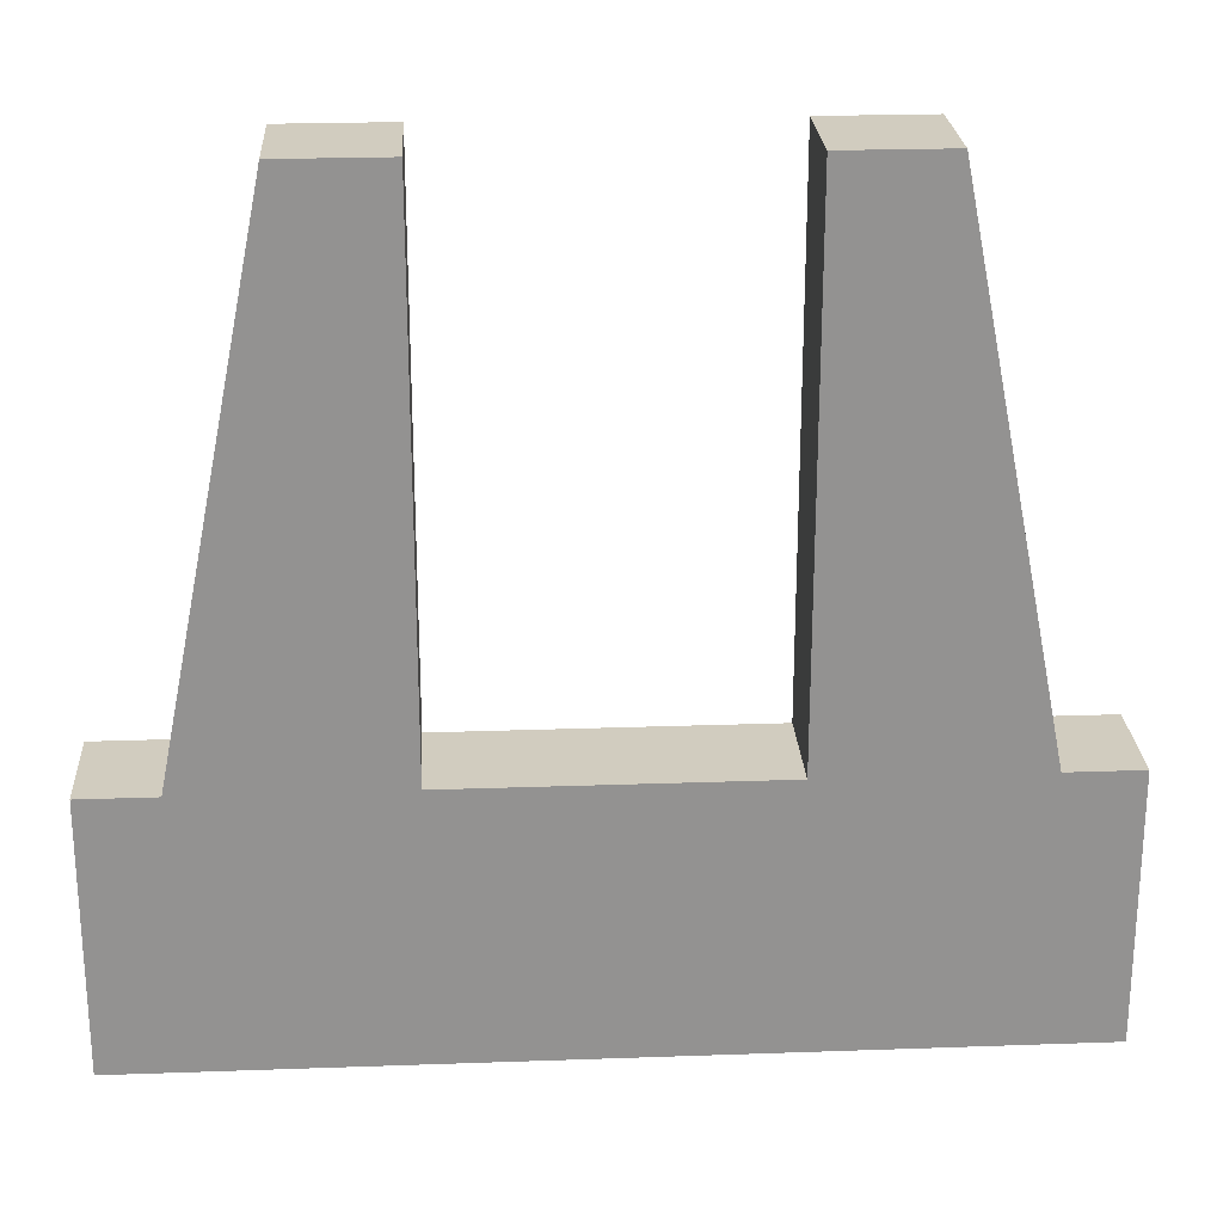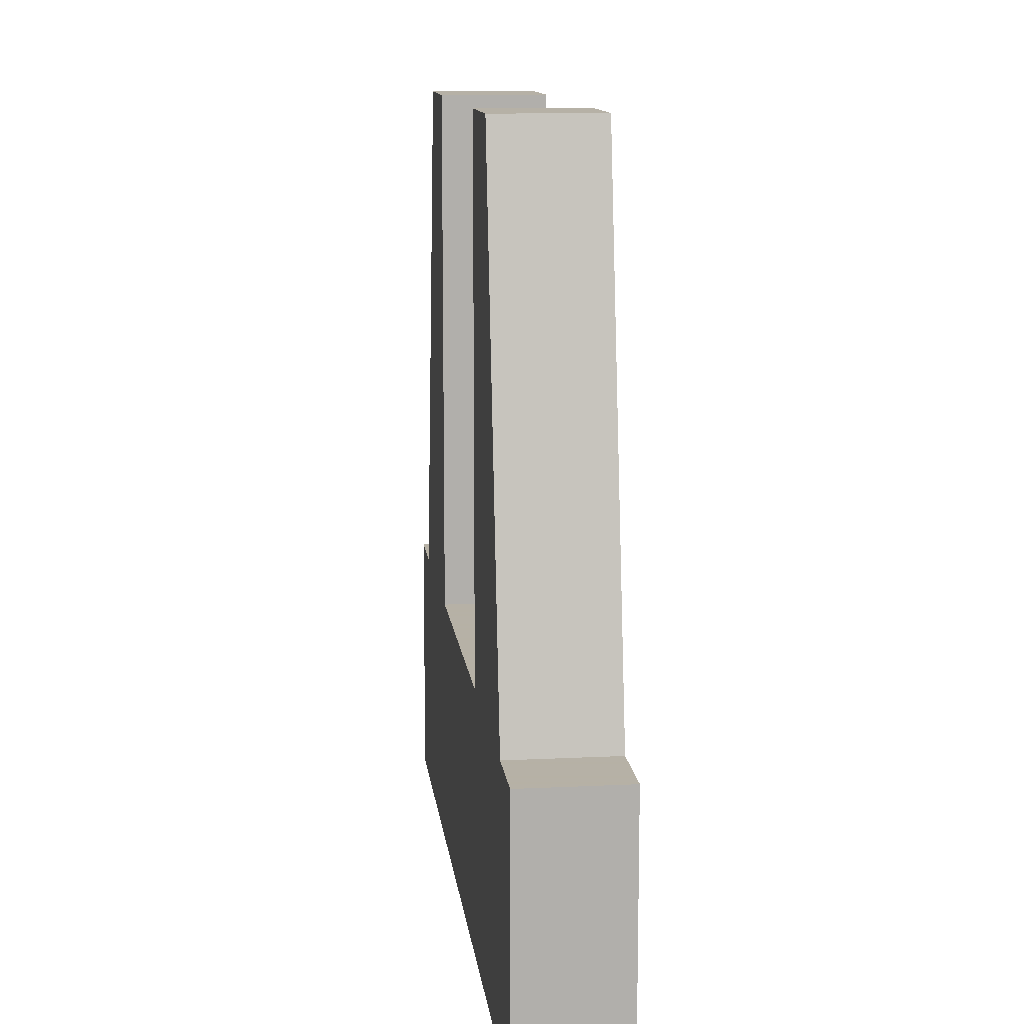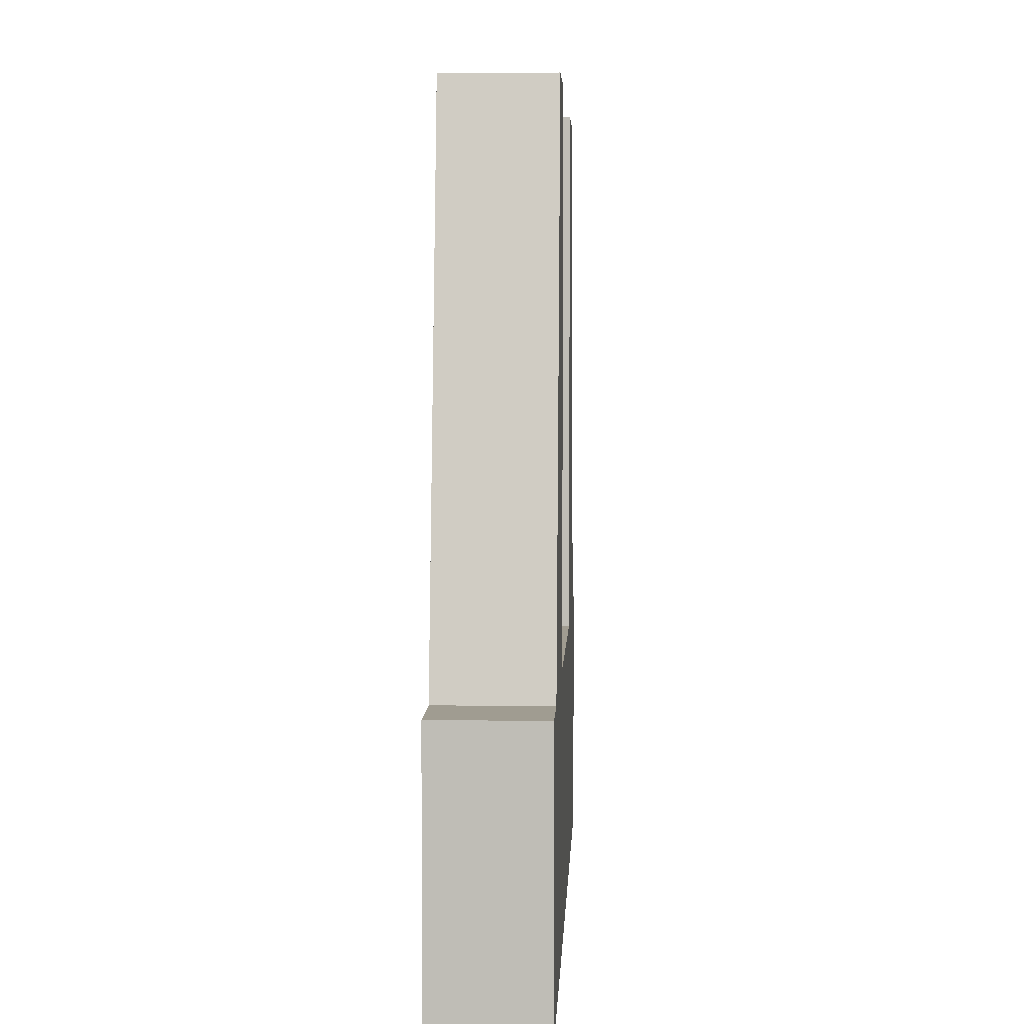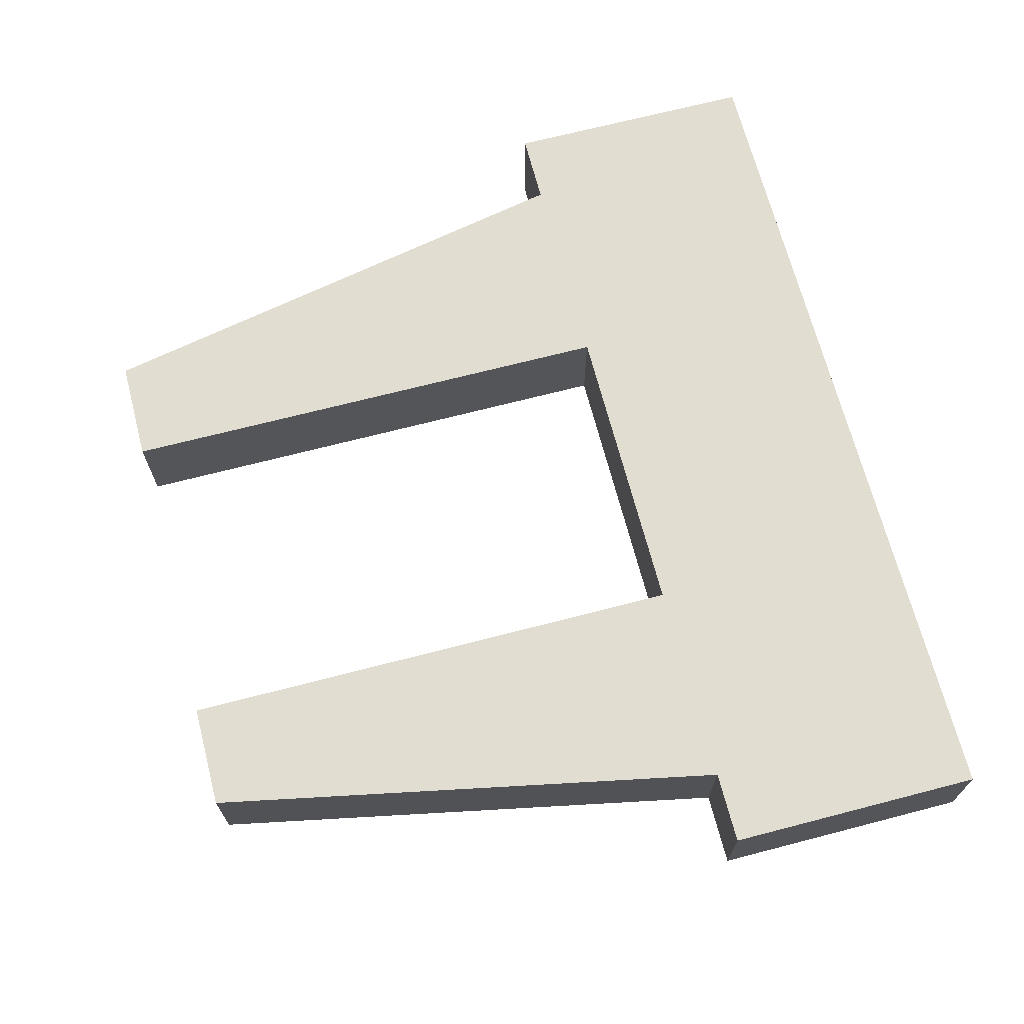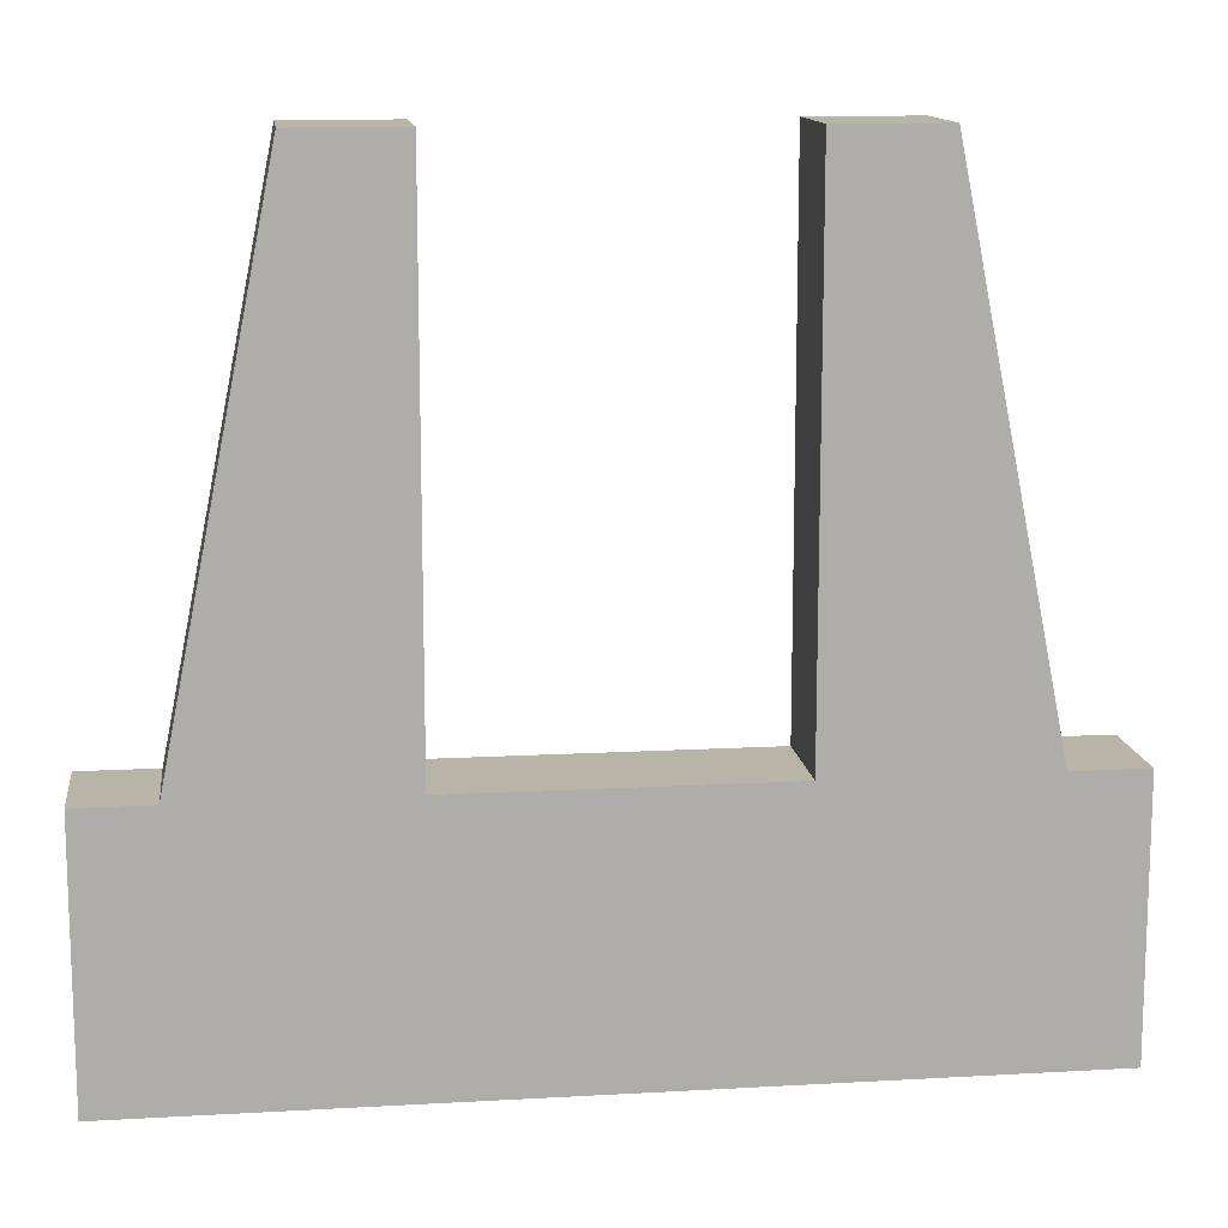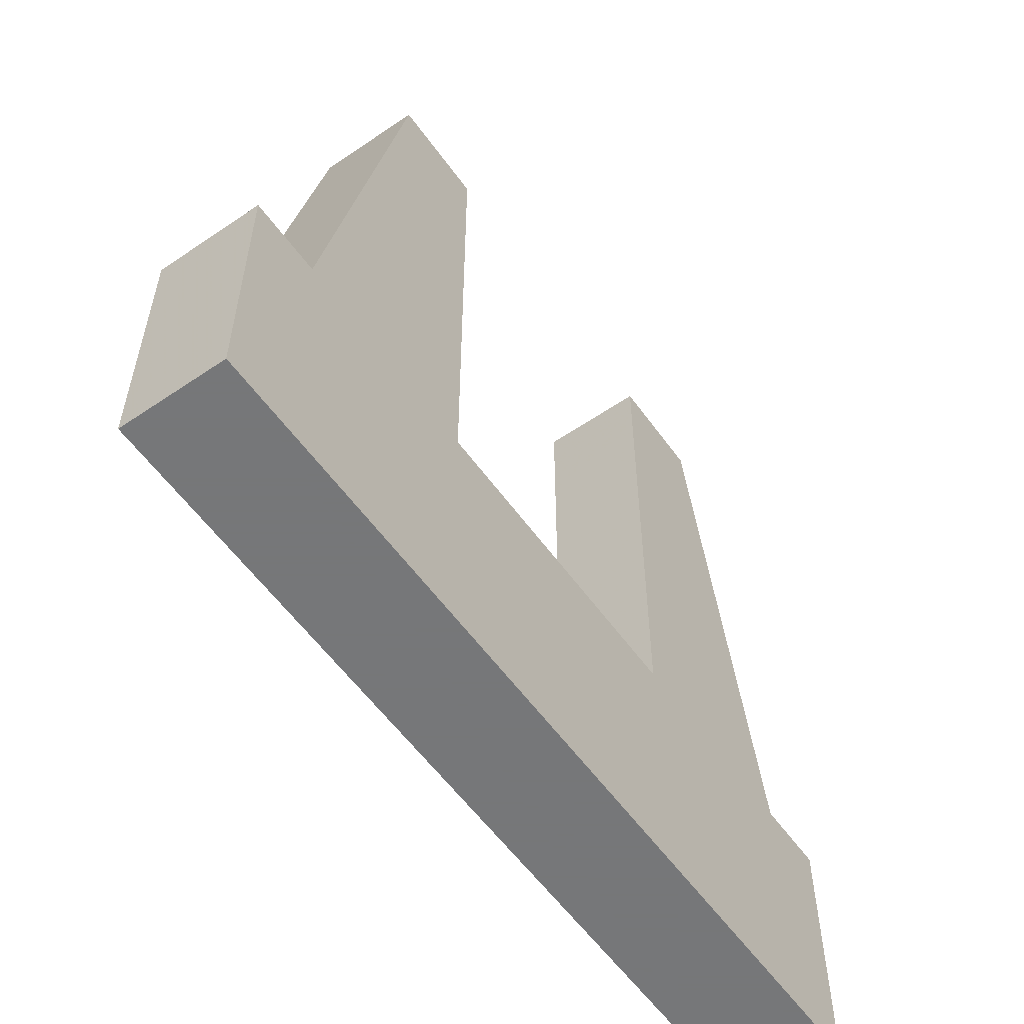
<metadata>
{"format":"obj","ext":"obj","renderer":"f3d","projection":"perspective","resolution":1024,"background":"white","views":[{"elev":23.9,"azim":-3.4,"up":"+Z"},{"elev":12.1,"azim":-96.6,"up":"+Z"},{"elev":4.4,"azim":-87.5,"up":"+Z"},{"elev":68.5,"azim":75.4,"up":"+Y"},{"elev":13.0,"azim":-7.4,"up":"+Z"},{"elev":-57.1,"azim":-54.7,"up":"+Z"}]}
</metadata>
<code>
v -0.042 -0.005 -0.025
v -0.042 -0.005 -0
v -0.042 0.005 -0.025
v -0.042 0.005 -0
v 0.042 -0.005 -0.025
v 0.042 -0.005 -0
v 0.042 0.005 -0.025
v 0.042 0.005 -0
v 0.035 0.005 0
v 0.025 0.005 0.05
v 0.035 -0.005 0
v 0.025 -0.005 0.05
v 0.015 0.005 0
v 0.015 0.005 0.05
v 0.015 -0.005 0
v 0.015 -0.005 0.05
v -0.035 -0.005 0
v -0.025 -0.005 0.05
v -0.035 0.005 0
v -0.025 0.005 0.05
v -0.015 -0.005 0
v -0.015 -0.005 0.05
v -0.015 0.005 0
v -0.015 0.005 0.05
f 1 7 5
f 1 3 7
f 1 4 3
f 1 2 4
f 3 8 7
f 3 4 8
f 5 7 8
f 5 8 6
f 1 5 6
f 1 6 2
f 2 6 8
f 2 8 4
f 9 15 13
f 9 11 15
f 9 12 11
f 9 10 12
f 11 16 15
f 11 12 16
f 13 15 16
f 13 16 14
f 9 13 14
f 9 14 10
f 10 14 16
f 10 16 12
f 17 23 21
f 17 19 23
f 17 20 19
f 17 18 20
f 19 24 23
f 19 20 24
f 21 23 24
f 21 24 22
f 17 21 22
f 17 22 18
f 18 22 24
f 18 24 20

</code>
